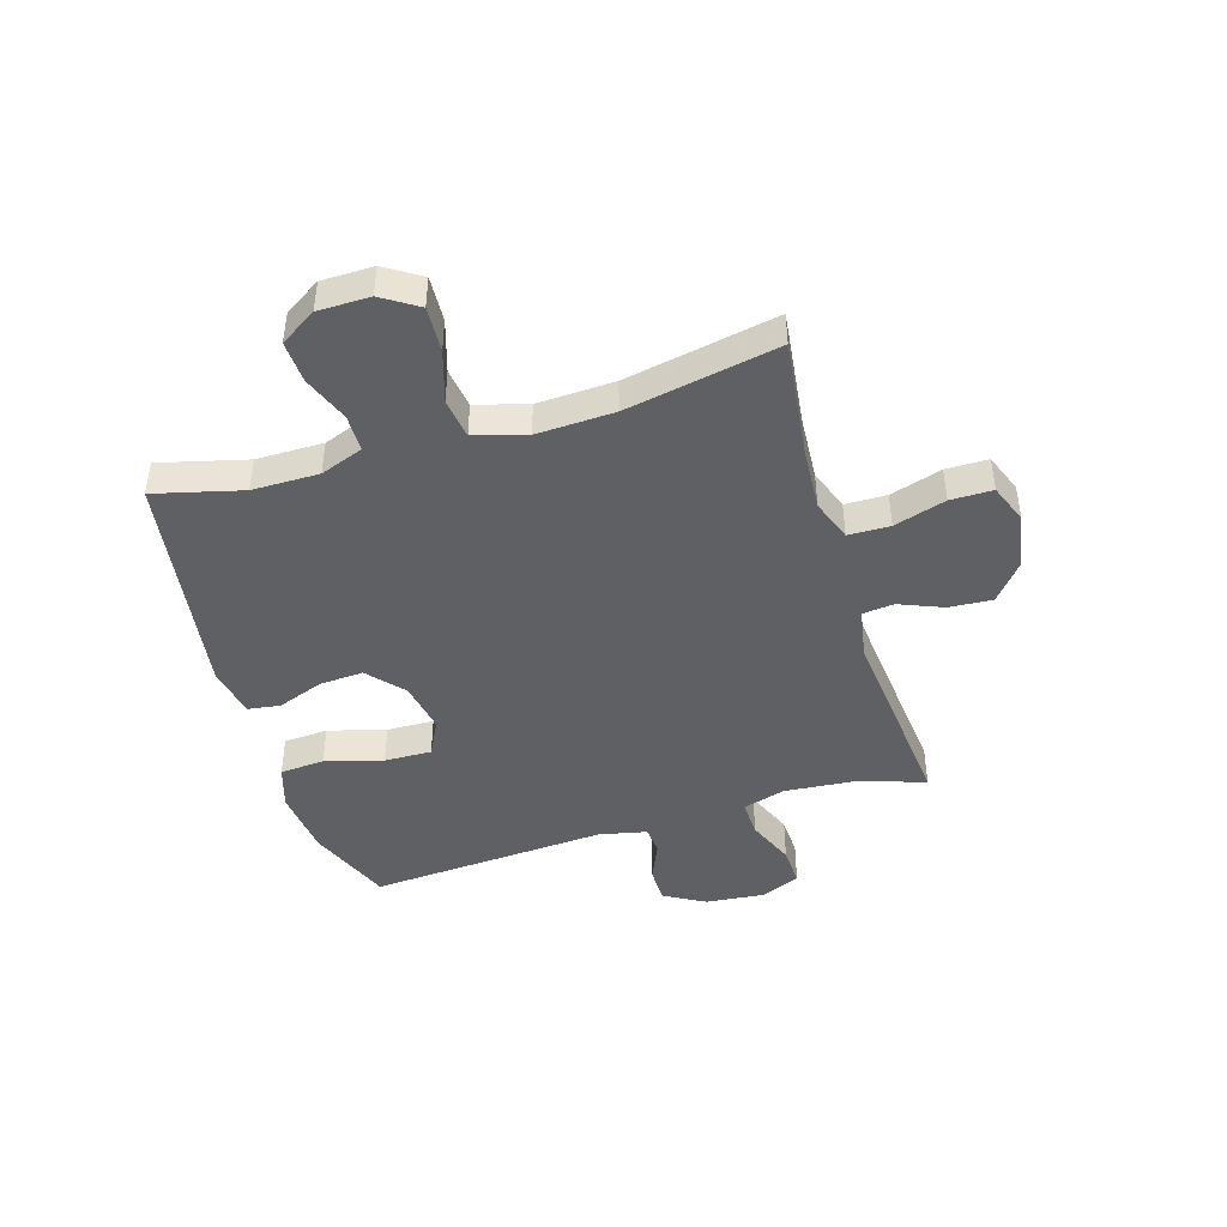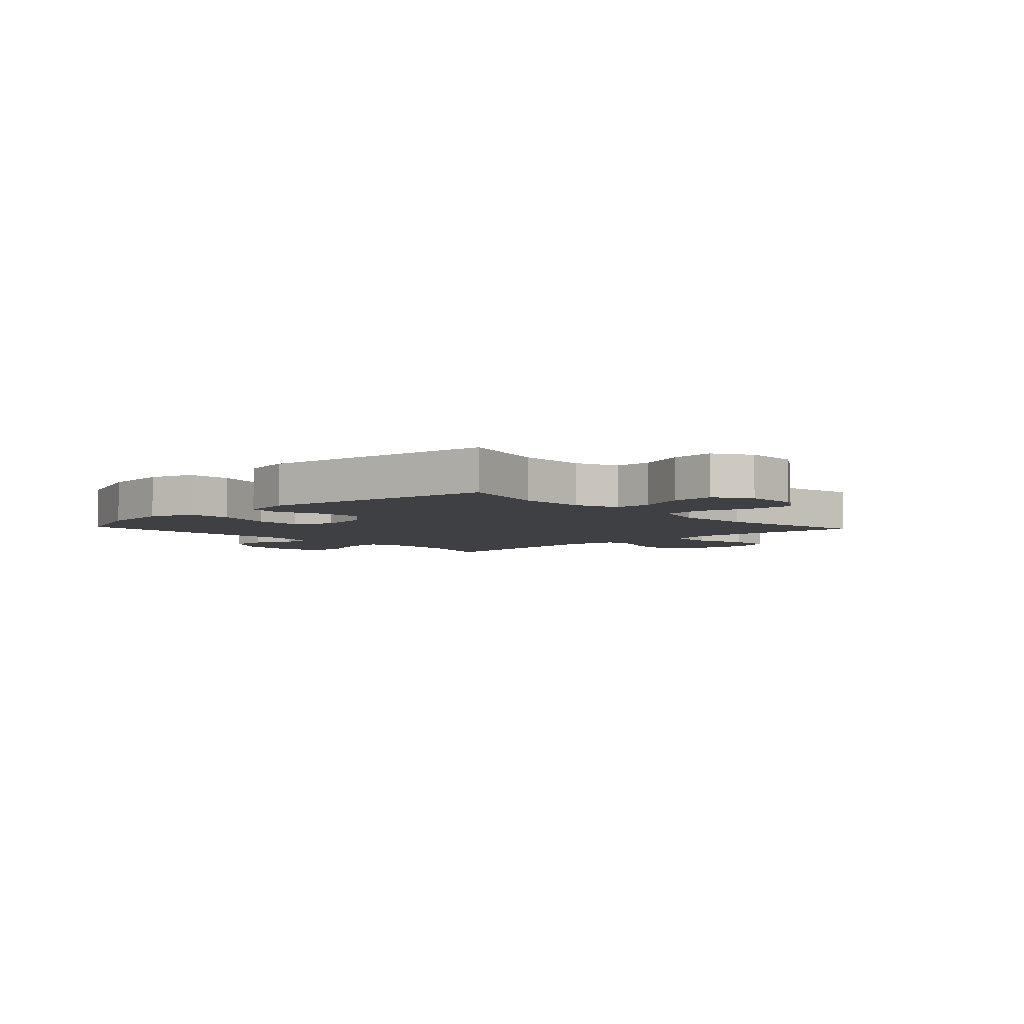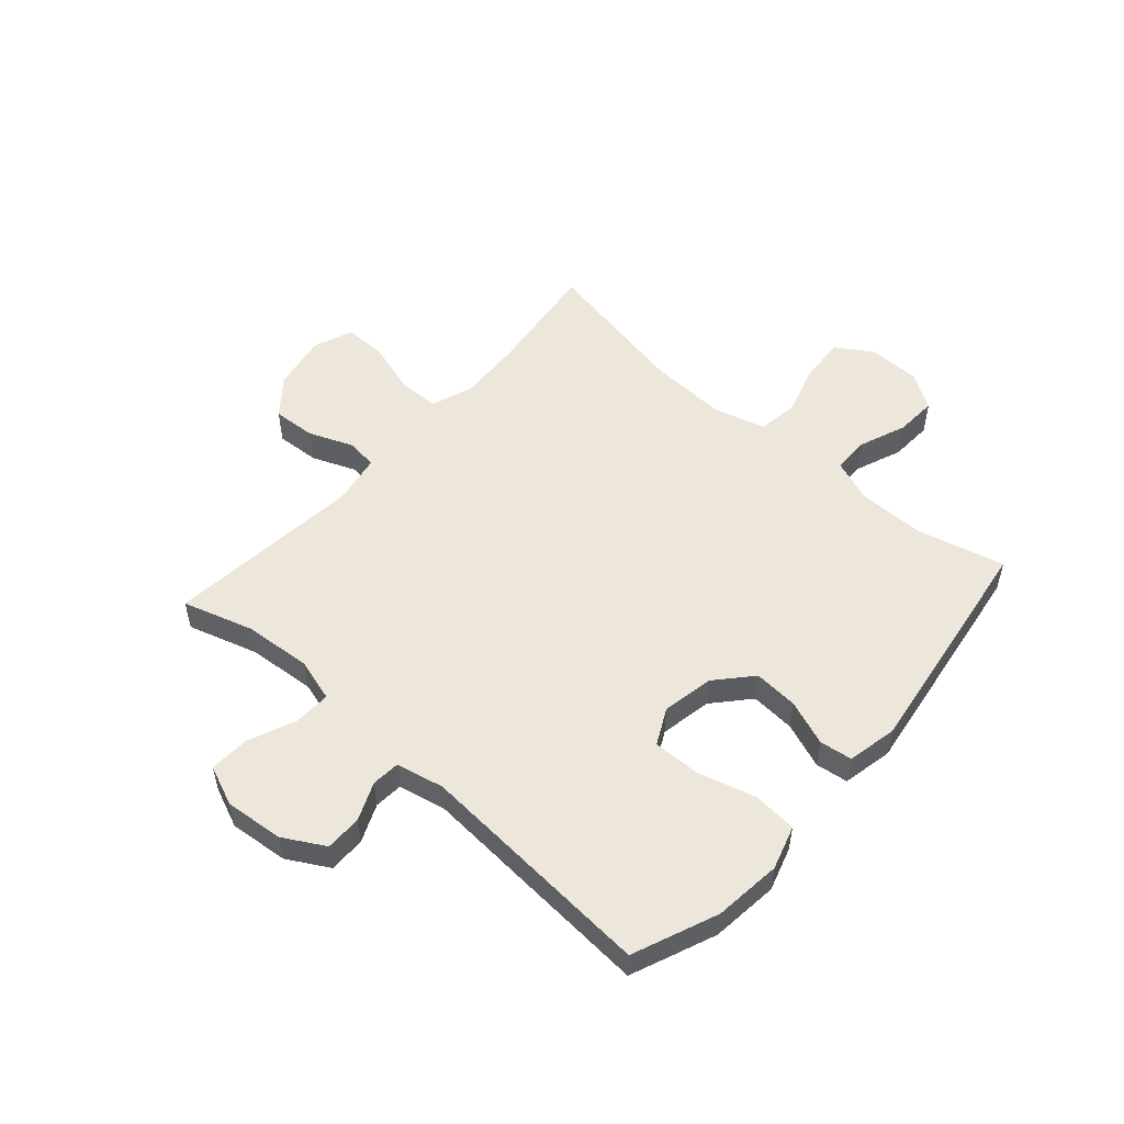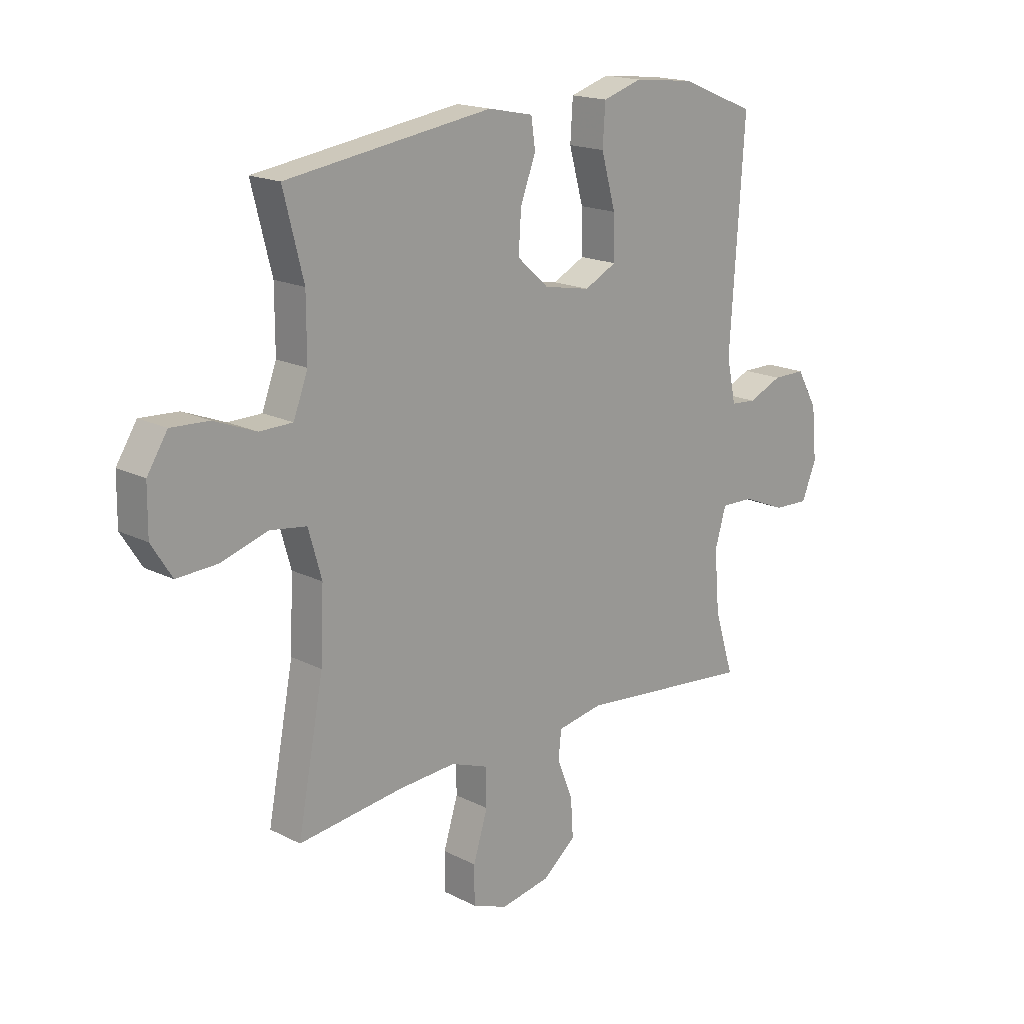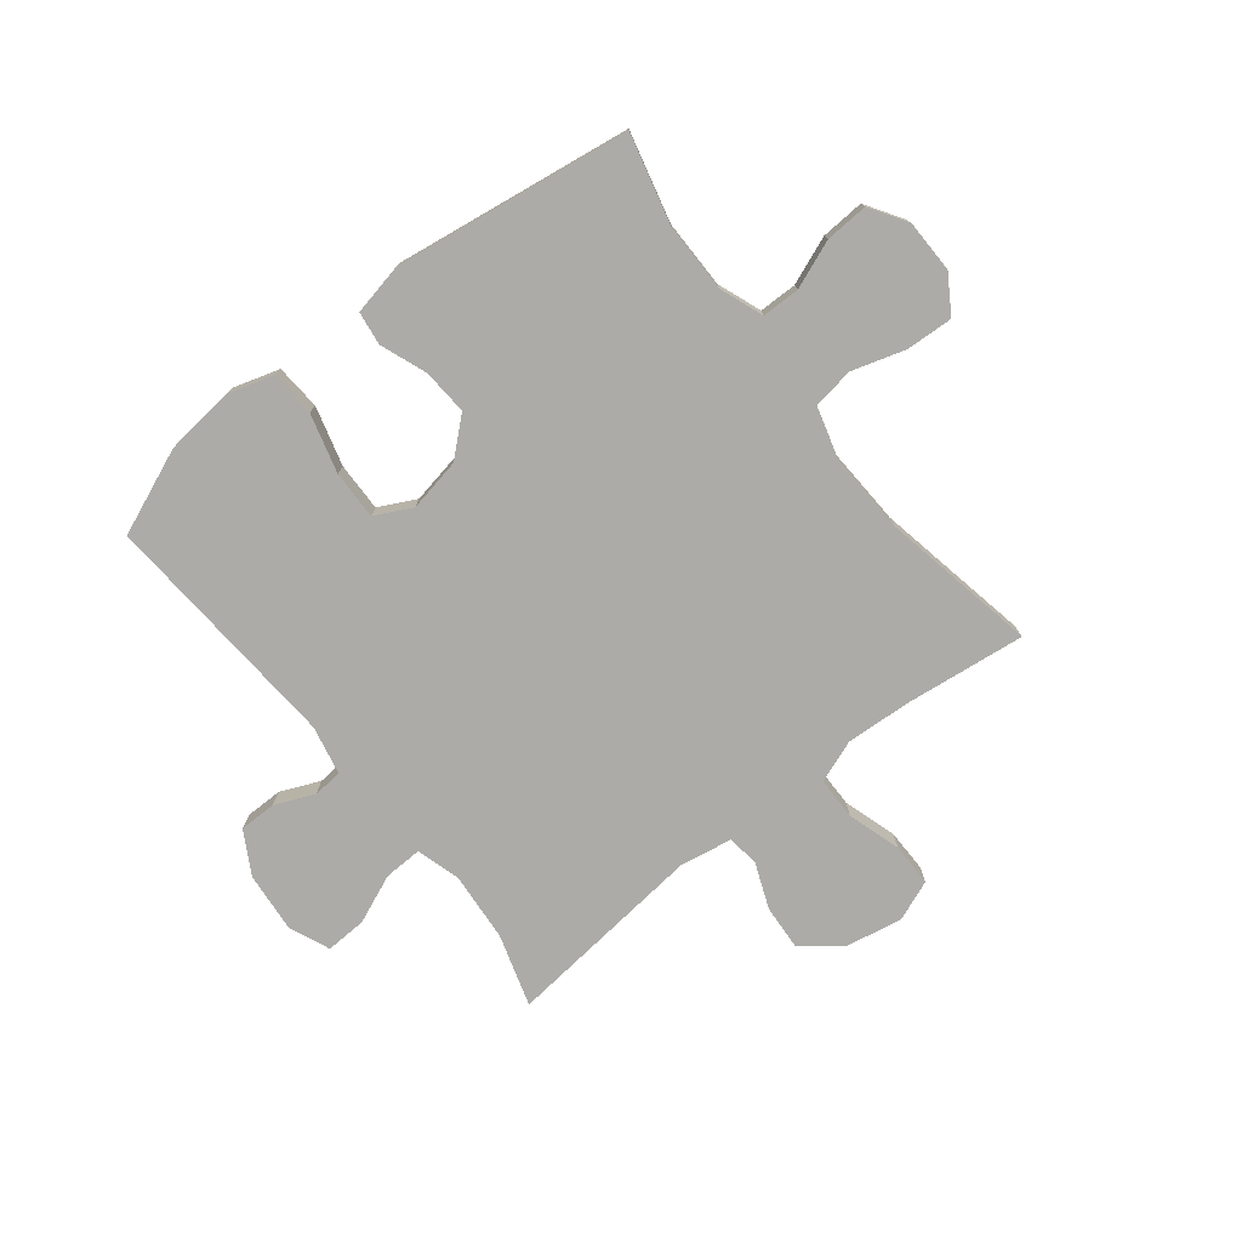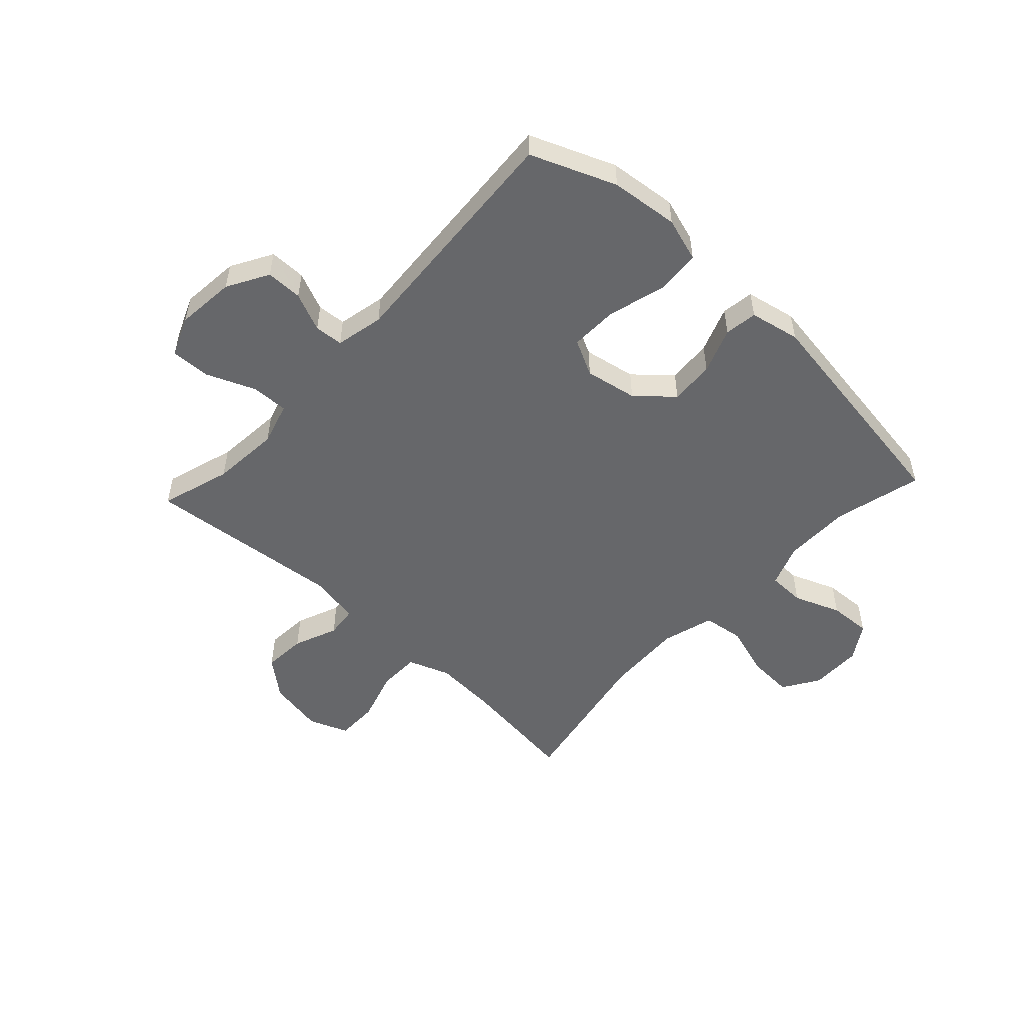
<metadata>
{"format":"obj","ext":"obj","renderer":"f3d","projection":"perspective","resolution":1024,"background":"white","views":[{"elev":-44.6,"azim":106.8,"up":"+Y"},{"elev":-4.9,"azim":43.1,"up":"+Y"},{"elev":53.1,"azim":-48.4,"up":"+Y"},{"elev":17.5,"azim":135.0,"up":"+Z"},{"elev":-76.4,"azim":38.4,"up":"+Y"},{"elev":-52.1,"azim":-43.0,"up":"+Y"}]}
</metadata>
<code>
v -0.5 0.07 0.5
v -0.352 0.07 0.56
v -0.233 0.07 0.573
v -0.156 0.07 0.549
v -0.151 0.07 0.471
v -0.179 0.07 0.37
v -0.181 0.07 0.287
v -0.118 0.07 0.255
v -0.027 0.07 0.272
v 0.035 0.07 0.327
v 0.03 0.07 0.405
v 0 0.07 0.485
v 0.008 0.07 0.542
v 0.096 0.07 0.56
v 0.5 0.07 0.5
v 0.461 0.07 0.346
v 0.461 0.07 0.229
v 0.489 0.07 0.154
v 0.554 0.07 0.153
v 0.636 0.07 0.185
v 0.71 0.07 0.189
v 0.75 0.07 0.126
v 0.751 0.07 0.035
v 0.711 0.07 -0.028
v 0.631 0.07 -0.024
v 0.54 0.07 0.004
v 0.469 0.07 -0.006
v 0.443 0.07 -0.097
v 0.449 0.07 -0.233
v 0.5 0.07 -0.5
v 0.295 0.07 -0.475
v 0.182 0.07 -0.468
v 0.109 0.07 -0.495
v 0.108 0.07 -0.568
v 0.136 0.07 -0.659
v 0.136 0.07 -0.733
v 0.067 0.07 -0.76
v -0.031 0.07 -0.742
v -0.096 0.07 -0.689
v -0.091 0.07 -0.613
v -0.06 0.07 -0.536
v -0.066 0.07 -0.481
v -0.155 0.07 -0.465
v -0.5 0.07 -0.5
v -0.462 0.07 -0.377
v -0.452 0.07 -0.258
v -0.474 0.07 -0.183
v -0.539 0.07 -0.185
v -0.623 0.07 -0.22
v -0.693 0.07 -0.223
v -0.722 0.07 -0.153
v -0.712 0.07 -0.05
v -0.671 0.07 0.022
v -0.607 0.07 0.022
v -0.54 0.07 -0.007
v -0.49 0.07 -0.003
v -0.472 0.07 0.081
v -0.5 0 0.5
v -0.352 0 0.56
v -0.233 0 0.573
v -0.156 0 0.549
v -0.151 0 0.471
v -0.179 0 0.37
v -0.181 0 0.287
v -0.118 0 0.255
v -0.027 0 0.272
v 0.035 0 0.327
v 0.03 0 0.405
v 0 0 0.485
v 0.008 0 0.542
v 0.096 0 0.56
v 0.5 0 0.5
v 0.461 0 0.346
v 0.461 0 0.229
v 0.489 0 0.154
v 0.554 0 0.153
v 0.636 0 0.185
v 0.71 0 0.189
v 0.75 0 0.126
v 0.751 0 0.035
v 0.711 0 -0.028
v 0.631 0 -0.024
v 0.54 0 0.004
v 0.469 0 -0.006
v 0.443 0 -0.097
v 0.449 0 -0.233
v 0.5 0 -0.5
v 0.295 0 -0.475
v 0.182 0 -0.468
v 0.109 0 -0.495
v 0.108 0 -0.568
v 0.136 0 -0.659
v 0.136 0 -0.733
v 0.067 0 -0.76
v -0.031 0 -0.742
v -0.096 0 -0.689
v -0.091 0 -0.613
v -0.06 0 -0.536
v -0.066 0 -0.481
v -0.155 0 -0.465
v -0.5 0 -0.5
v -0.462 0 -0.377
v -0.452 0 -0.258
v -0.474 0 -0.183
v -0.539 0 -0.185
v -0.623 0 -0.22
v -0.693 0 -0.223
v -0.722 0 -0.153
v -0.712 0 -0.05
v -0.671 0 0.022
v -0.607 0 0.022
v -0.54 0 -0.007
v -0.49 0 -0.003
v -0.472 0 0.081
f 53 54 55
f 52 53 55
f 51 52 55
f 50 51 55
f 49 50 55
f 48 49 55
f 47 48 55 56
f 46 47 56 57
f 43 44 45
f 42 43 45 46
f 39 40 41
f 38 39 41
f 37 38 41
f 36 37 41
f 35 36 41
f 34 35 41
f 33 34 41 42
f 42 46 57
f 33 42 57
f 32 33 57
f 29 30 31
f 31 32 57
f 29 31 57
f 28 29 57
f 24 25 26
f 23 24 26
f 22 23 26
f 21 22 26
f 20 21 26
f 19 20 26
f 18 19 26 27
f 27 28 57
f 18 27 57
f 17 18 57
f 14 15 16
f 13 14 16
f 12 13 16
f 11 12 16
f 10 11 16 17
f 4 5 6
f 3 4 6
f 2 3 6
f 1 2 6
f 57 1 6
f 57 6 7
f 9 10 17
f 8 9 17 57
f 7 8 57
f 112 111 110
f 112 110 109
f 112 109 108
f 112 108 107
f 112 107 106
f 112 106 105
f 113 112 105 104
f 114 113 104 103
f 102 101 100
f 103 102 100 99
f 98 97 96
f 98 96 95
f 98 95 94
f 98 94 93
f 98 93 92
f 98 92 91
f 99 98 91 90
f 114 103 99
f 114 99 90
f 114 90 89
f 88 87 86
f 114 89 88
f 114 88 86
f 114 86 85
f 83 82 81
f 83 81 80
f 83 80 79
f 83 79 78
f 83 78 77
f 83 77 76
f 84 83 76 75
f 114 85 84
f 114 84 75
f 114 75 74
f 73 72 71
f 73 71 70
f 73 70 69
f 73 69 68
f 74 73 68 67
f 63 62 61
f 63 61 60
f 63 60 59
f 63 59 58
f 63 58 114
f 64 63 114
f 74 67 66
f 114 74 66 65
f 114 65 64
f 1 58 59 2
f 2 59 60 3
f 3 60 61 4
f 4 61 62 5
f 5 62 63 6
f 6 63 64 7
f 7 64 65 8
f 8 65 66 9
f 9 66 67 10
f 10 67 68 11
f 11 68 69 12
f 12 69 70 13
f 13 70 71 14
f 14 71 72 15
f 15 72 73 16
f 16 73 74 17
f 17 74 75 18
f 18 75 76 19
f 19 76 77 20
f 20 77 78 21
f 21 78 79 22
f 22 79 80 23
f 23 80 81 24
f 24 81 82 25
f 25 82 83 26
f 26 83 84 27
f 27 84 85 28
f 28 85 86 29
f 29 86 87 30
f 30 87 88 31
f 31 88 89 32
f 32 89 90 33
f 33 90 91 34
f 34 91 92 35
f 35 92 93 36
f 36 93 94 37
f 37 94 95 38
f 38 95 96 39
f 39 96 97 40
f 40 97 98 41
f 41 98 99 42
f 42 99 100 43
f 43 100 101 44
f 44 101 102 45
f 45 102 103 46
f 46 103 104 47
f 47 104 105 48
f 48 105 106 49
f 49 106 107 50
f 50 107 108 51
f 51 108 109 52
f 52 109 110 53
f 53 110 111 54
f 54 111 112 55
f 55 112 113 56
f 56 113 114 57
f 57 114 58 1

</code>
